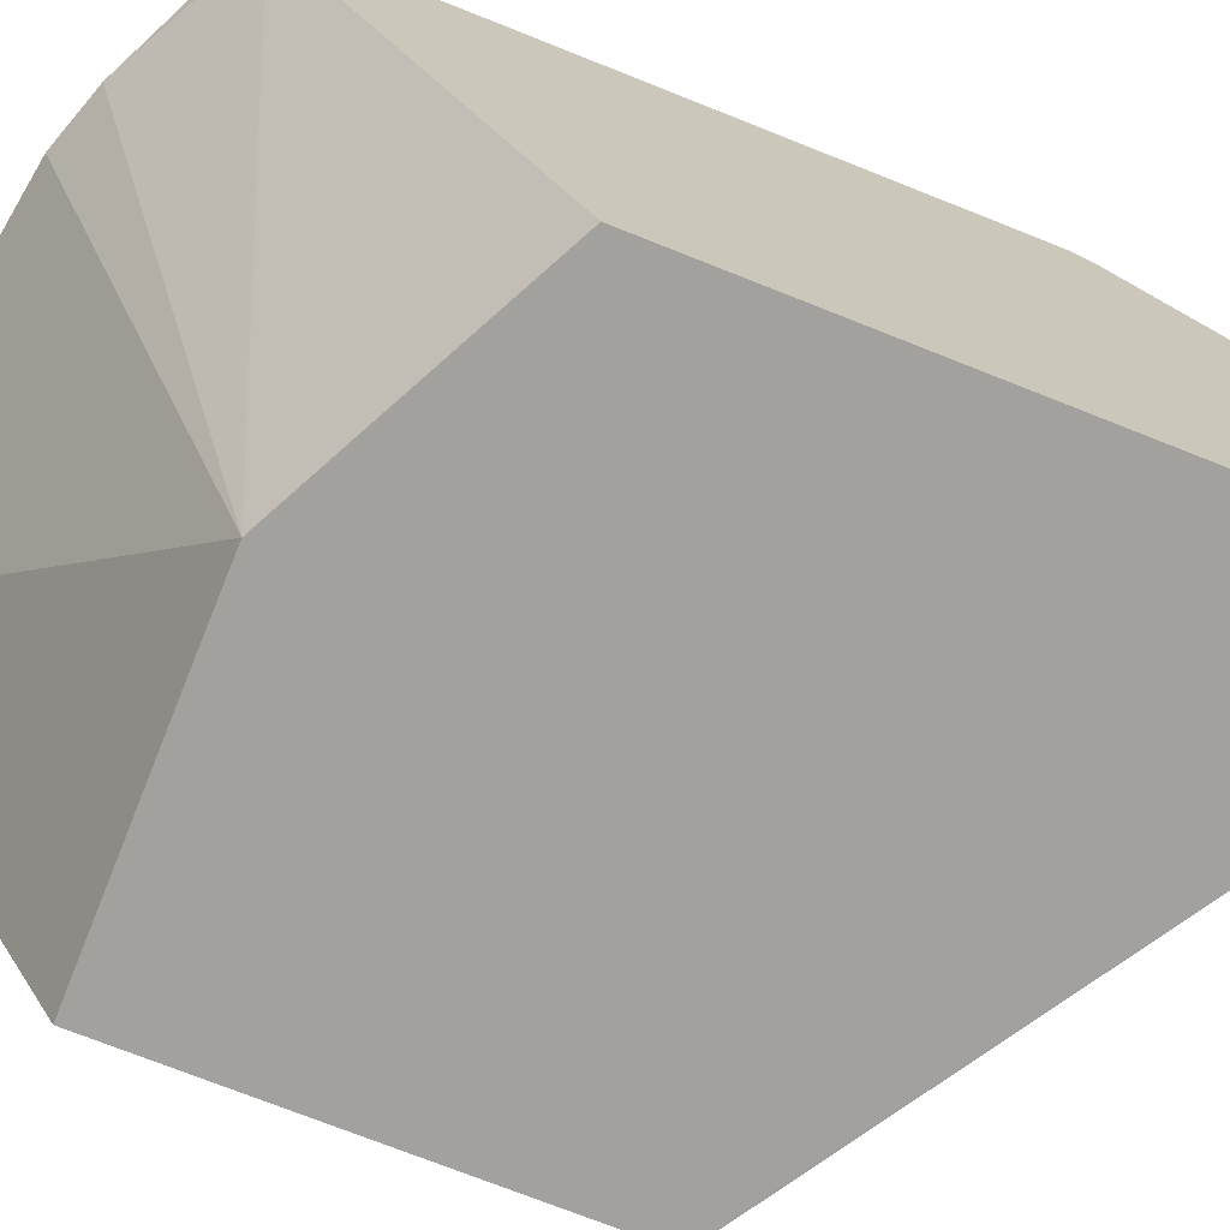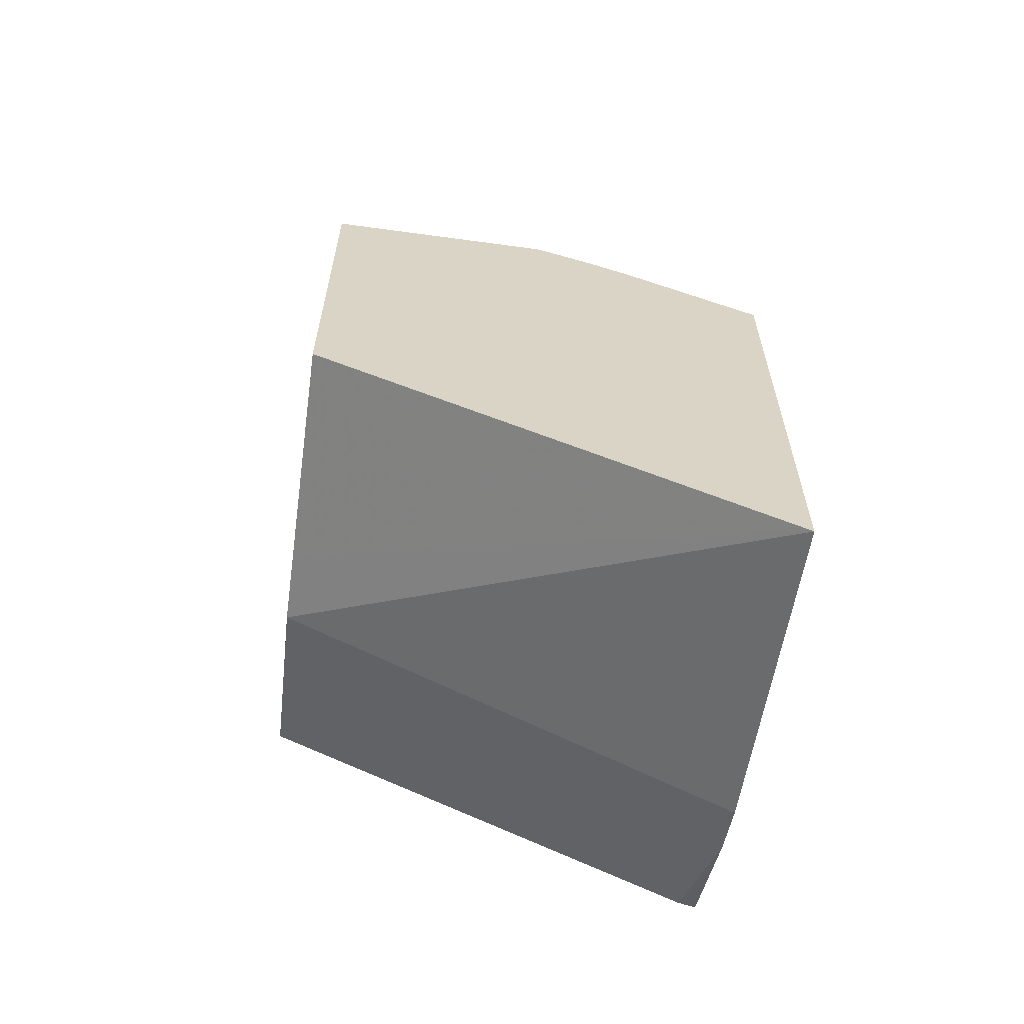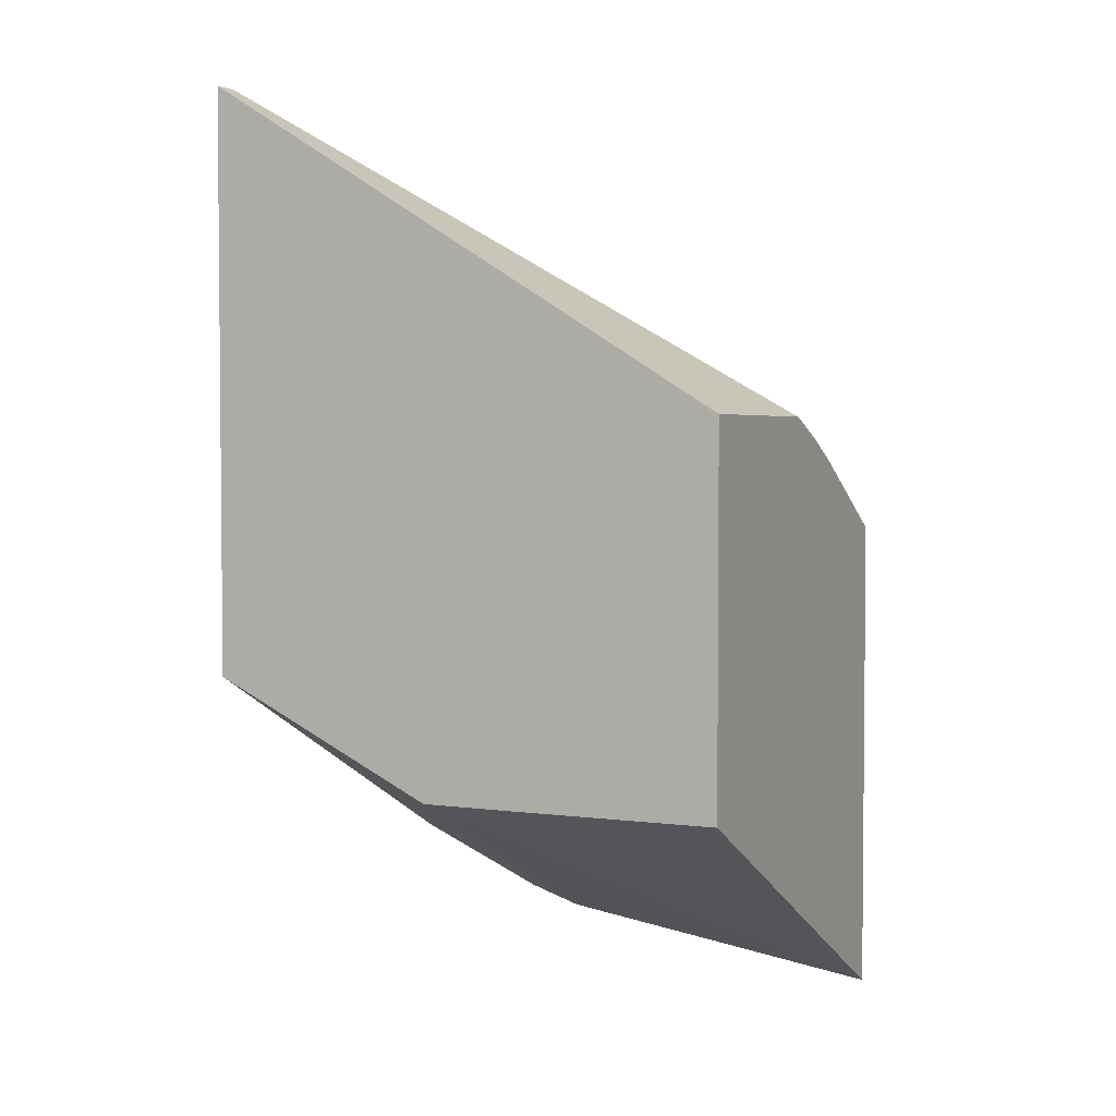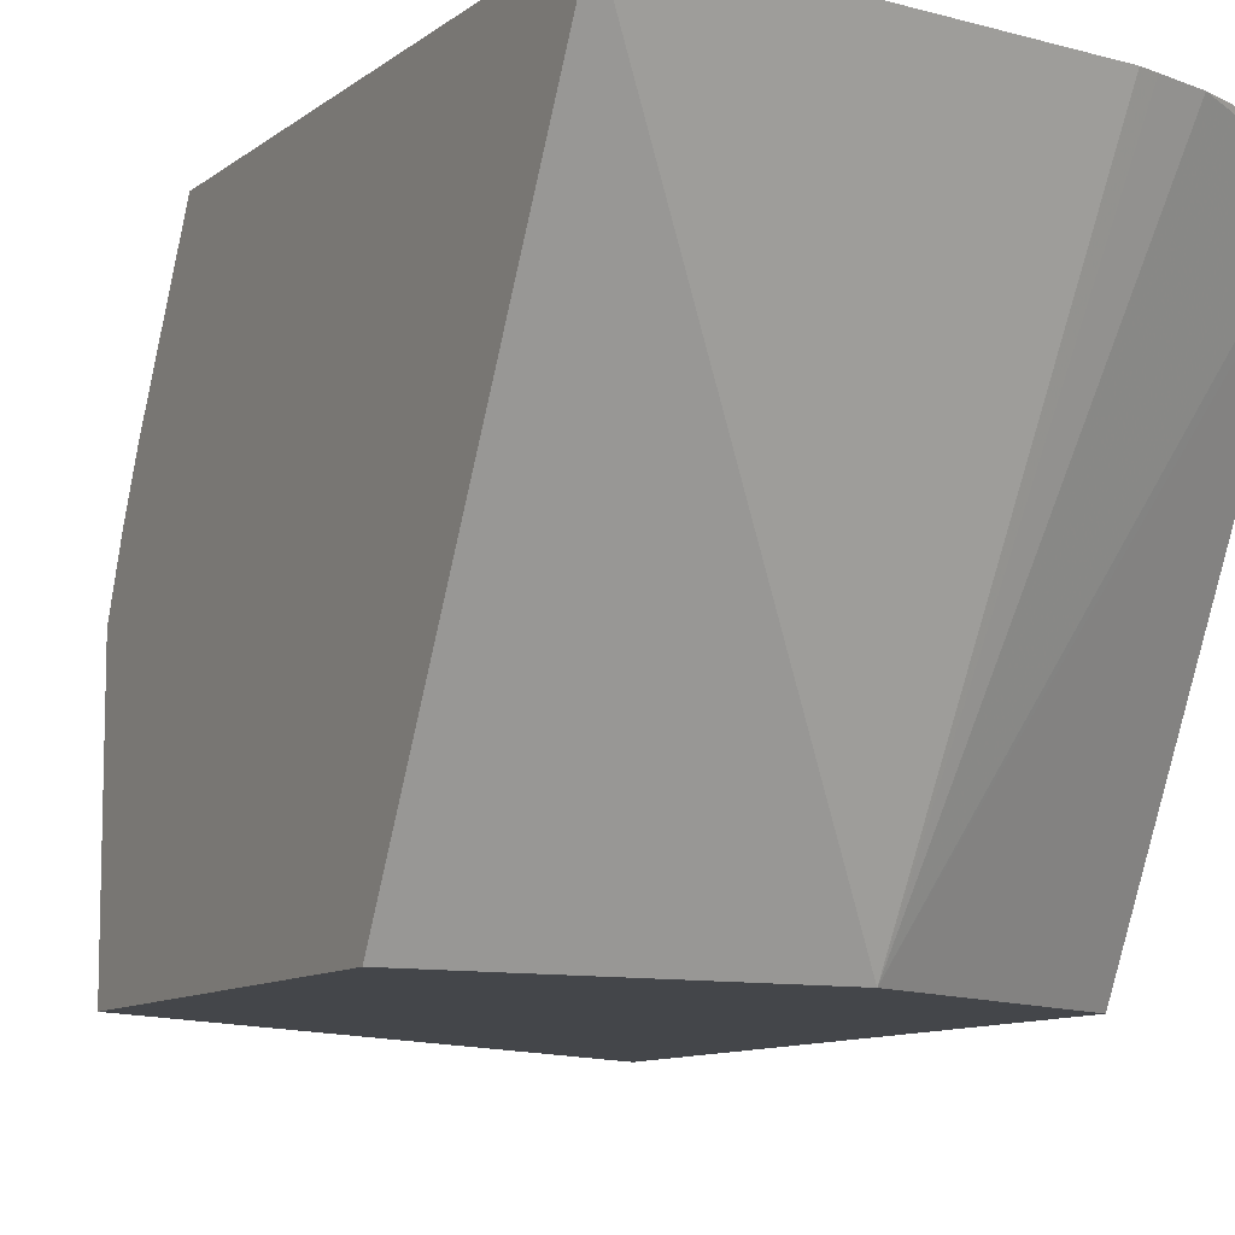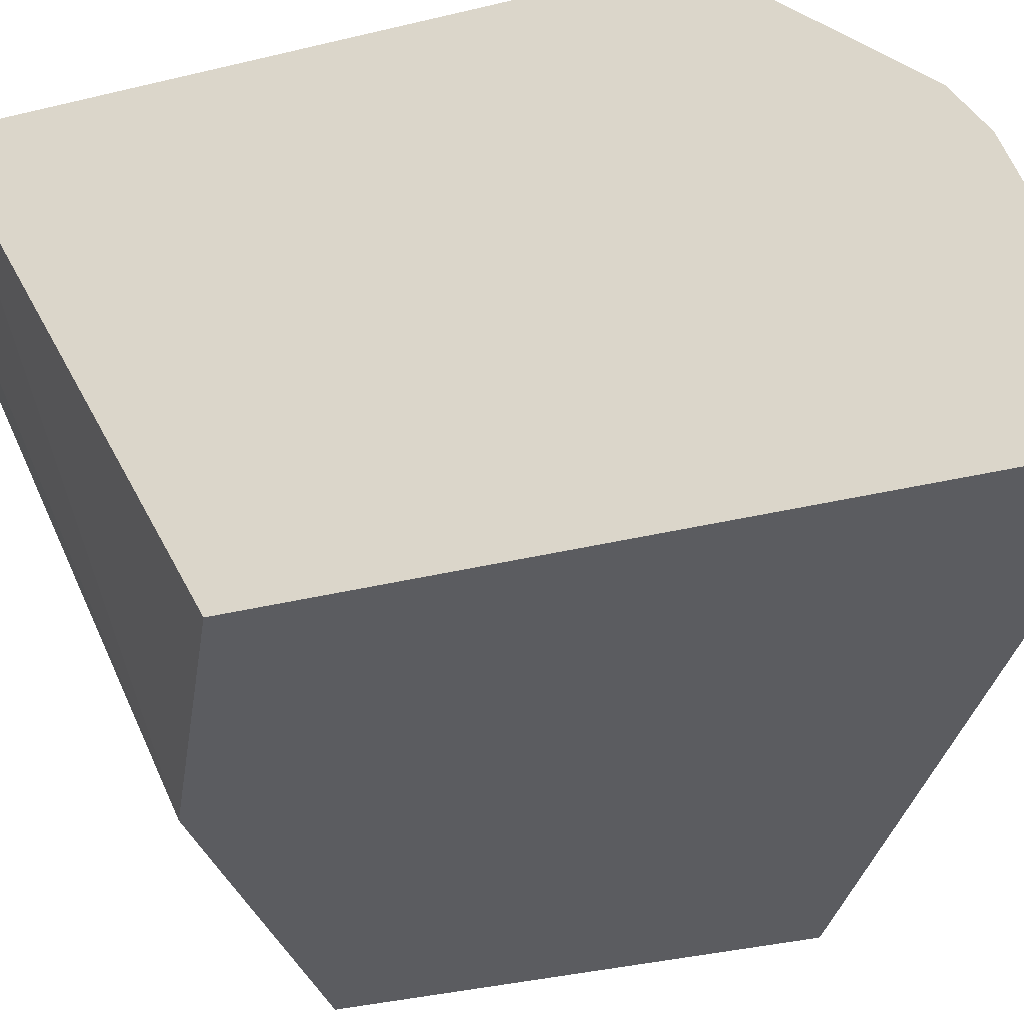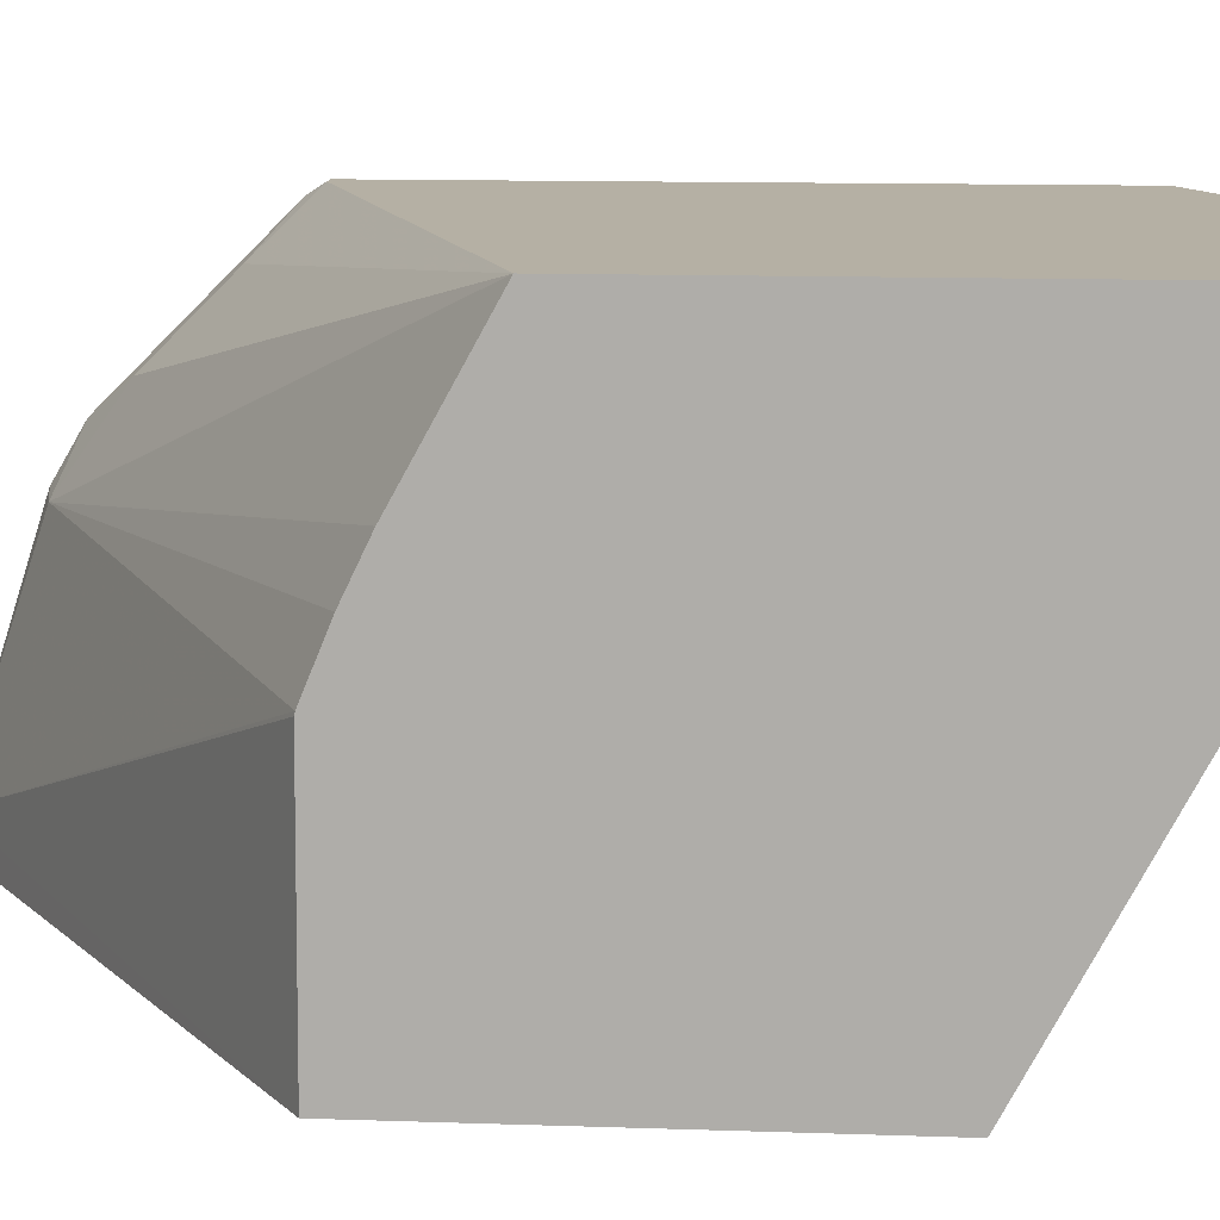
<metadata>
{"format":"obj","ext":"obj","renderer":"f3d","projection":"perspective","resolution":1024,"background":"white","views":[{"elev":-72.0,"azim":-111.8,"up":"+Y"},{"elev":-62.2,"azim":82.2,"up":"+Z"},{"elev":3.3,"azim":24.5,"up":"+Z"},{"elev":-9.7,"azim":152.0,"up":"+Y"},{"elev":-35.2,"azim":-71.9,"up":"+Y"},{"elev":11.6,"azim":94.9,"up":"+Y"}]}
</metadata>
<code>
v 0.00117 0.2329 -0.2996
v 0.0002693 0.2328 -0.2998
v 0.00117 0.2328 -0.3044
v 0.00117 0.3334 -0.3001
v -0.2348 0.2459 -0.1542
v -0.2348 0.2328 -0.1542
v 0.00117 0.2328 -0.4668
v 0.00117 0.3348 -0.3004
v -0.2223 0.3445 -0.189
v -0.2348 0.347 -0.1864
v -0.2348 0.2328 -0.4163
v -0.1 0.2328 -0.4668
v 0.00117 0.4399 -0.577
v 0.00117 0.359 -0.3104
v -0.2167 0.3834 -0.2167
v -0.2348 0.3682 -0.1987
v 0.00117 0.3798 -0.3203
v 0.00117 0.4399 -0.3533
v -0.2348 0.4223 -0.5112
v -0.1673 0.2328 -0.4498
v -0.1333 0.2328 -0.4667
v -0.1532 0.4399 -0.5533
v -0.2167 0.4168 -0.2501
v -0.2348 0.4015 -0.232
v -0.227 0.4399 -0.2732
v -0.2348 0.432 -0.5161
v -0.1782 0.4399 -0.545
v -0.1603 0.4399 -0.551
v -0.2348 0.4348 -0.2654
v -0.2348 0.4399 -0.2732
v -0.2348 0.4399 -0.5181
f 13 31 30
f 13 27 31
f 13 28 27
f 13 22 28
f 12 21 13
f 9 14 17
f 9 18 15
f 9 17 18
f 9 16 10
f 13 30 25
f 9 15 16
f 11 19 20
f 13 25 18
f 21 26 27
f 15 23 29
f 15 29 24
f 15 24 16
f 15 18 23
f 18 25 23
f 19 26 21
f 19 21 20
f 26 31 27
f 21 27 28
f 21 28 22
f 23 25 29
f 25 30 29
f 8 14 9
f 13 21 22
f 7 12 13
f 1 17 14
f 5 11 6
f 5 8 9
f 1 2 3
f 1 3 7
f 1 7 13
f 1 13 18
f 1 14 8
f 1 8 4
f 1 4 5
f 1 5 6
f 1 6 2
f 2 6 11
f 2 11 20
f 2 20 21
f 1 18 17
f 2 12 7
f 5 19 11
f 2 21 12
f 5 26 19
f 5 31 26
f 5 29 30
f 5 30 31
f 5 16 24
f 5 10 16
f 5 9 10
f 4 8 5
f 2 7 3
f 5 24 29

</code>
